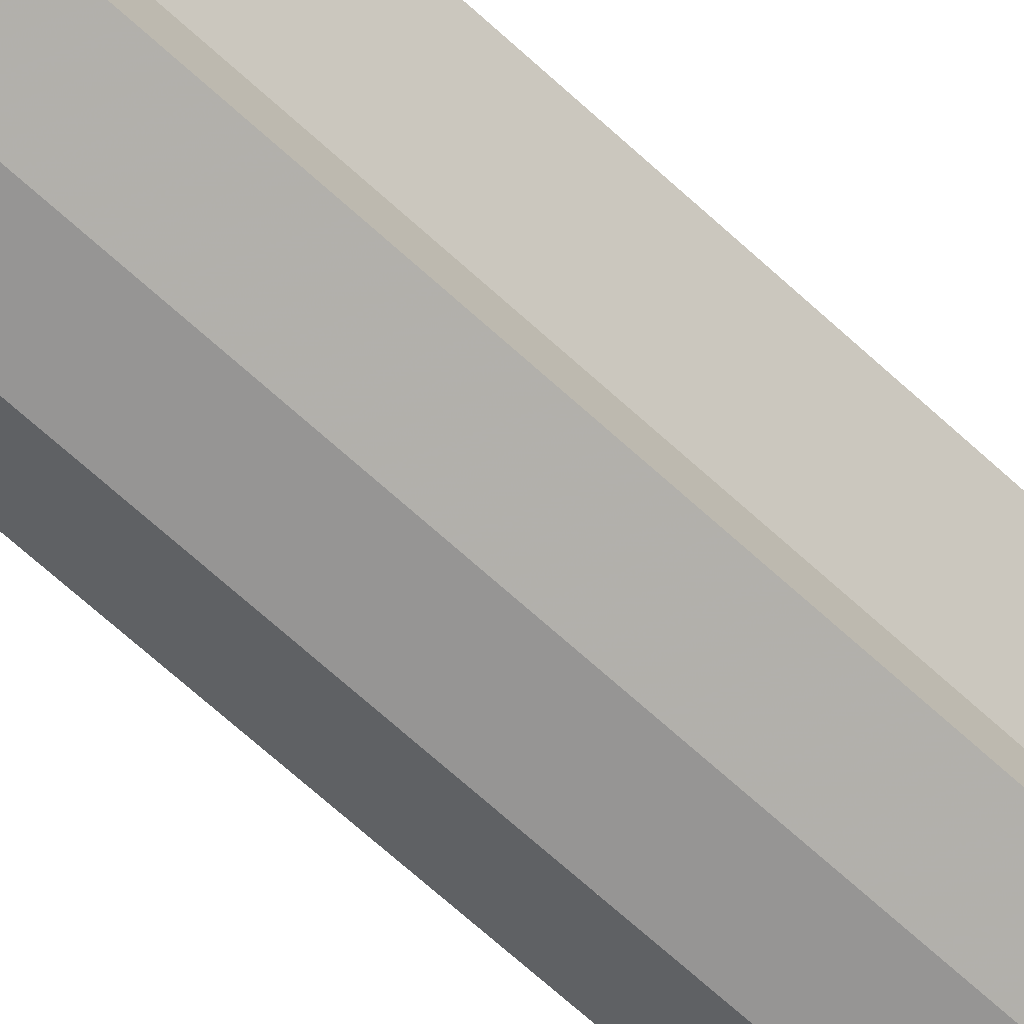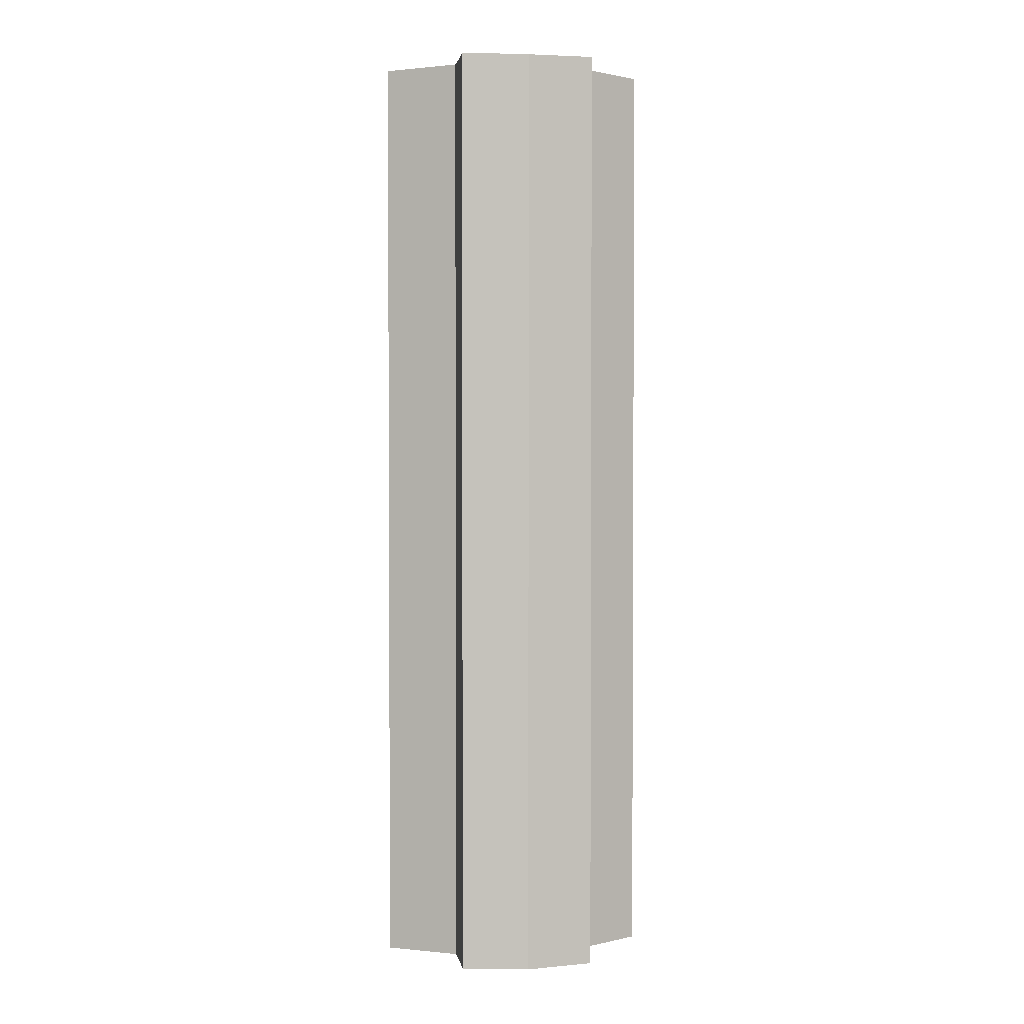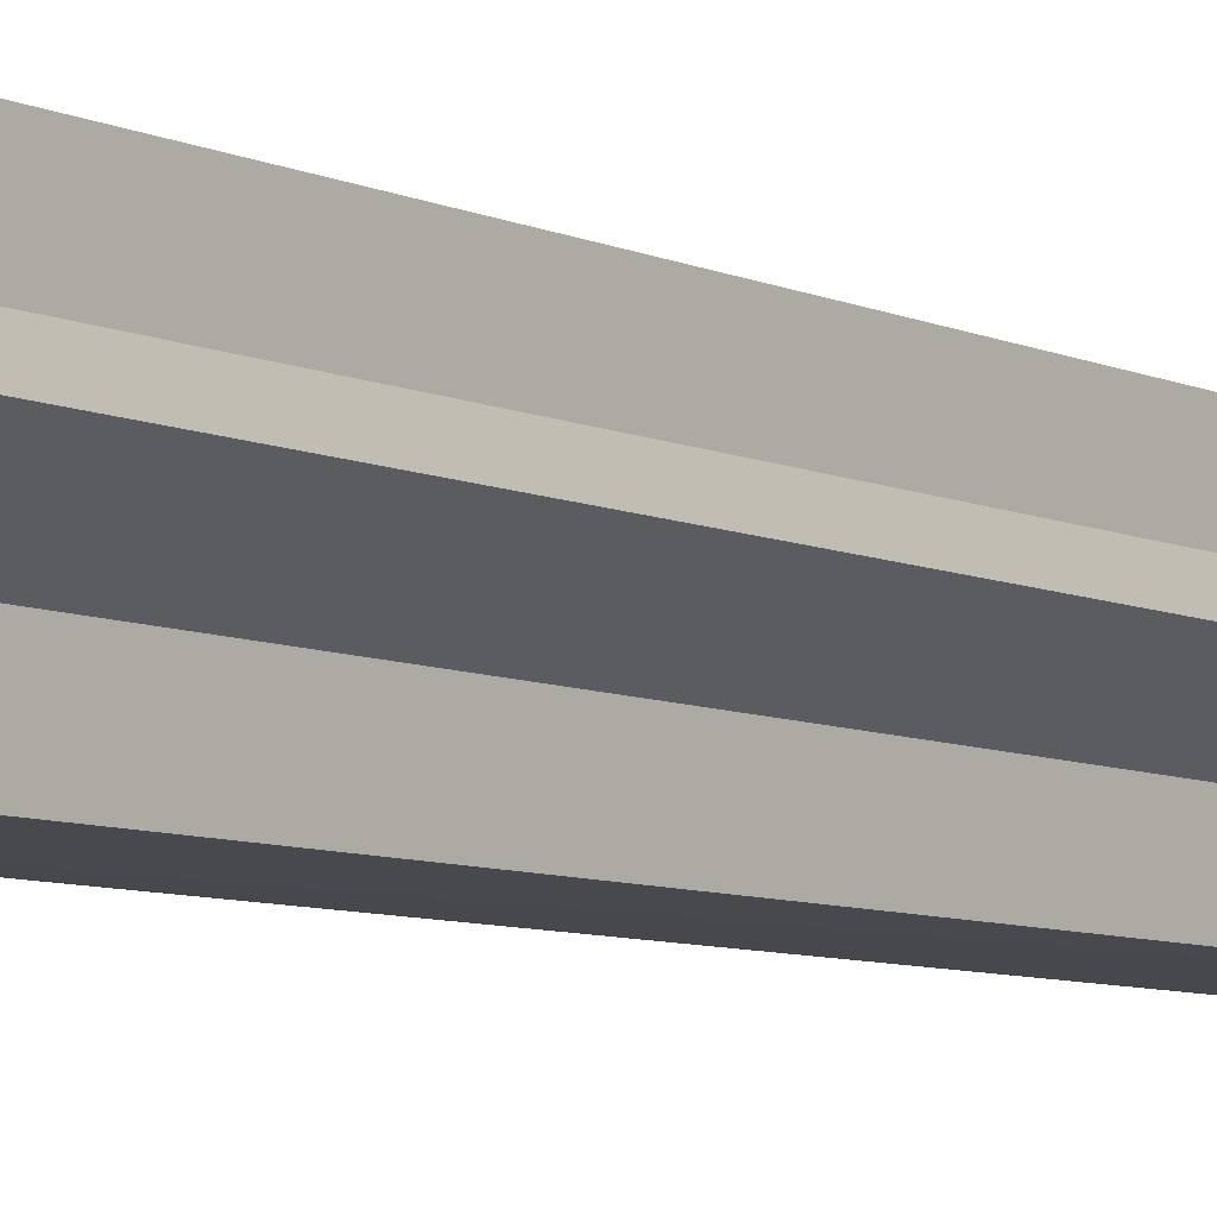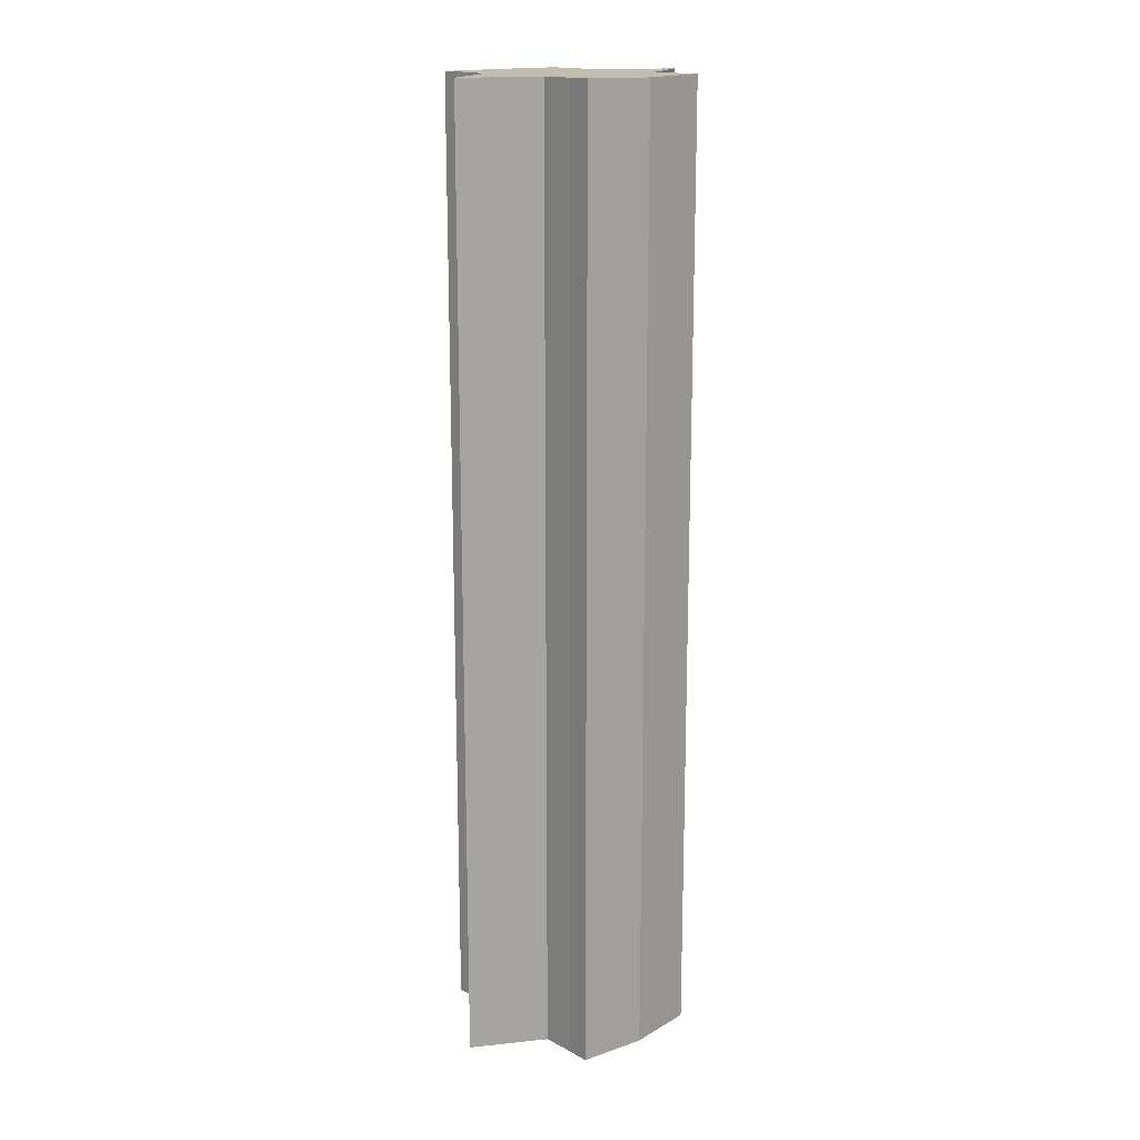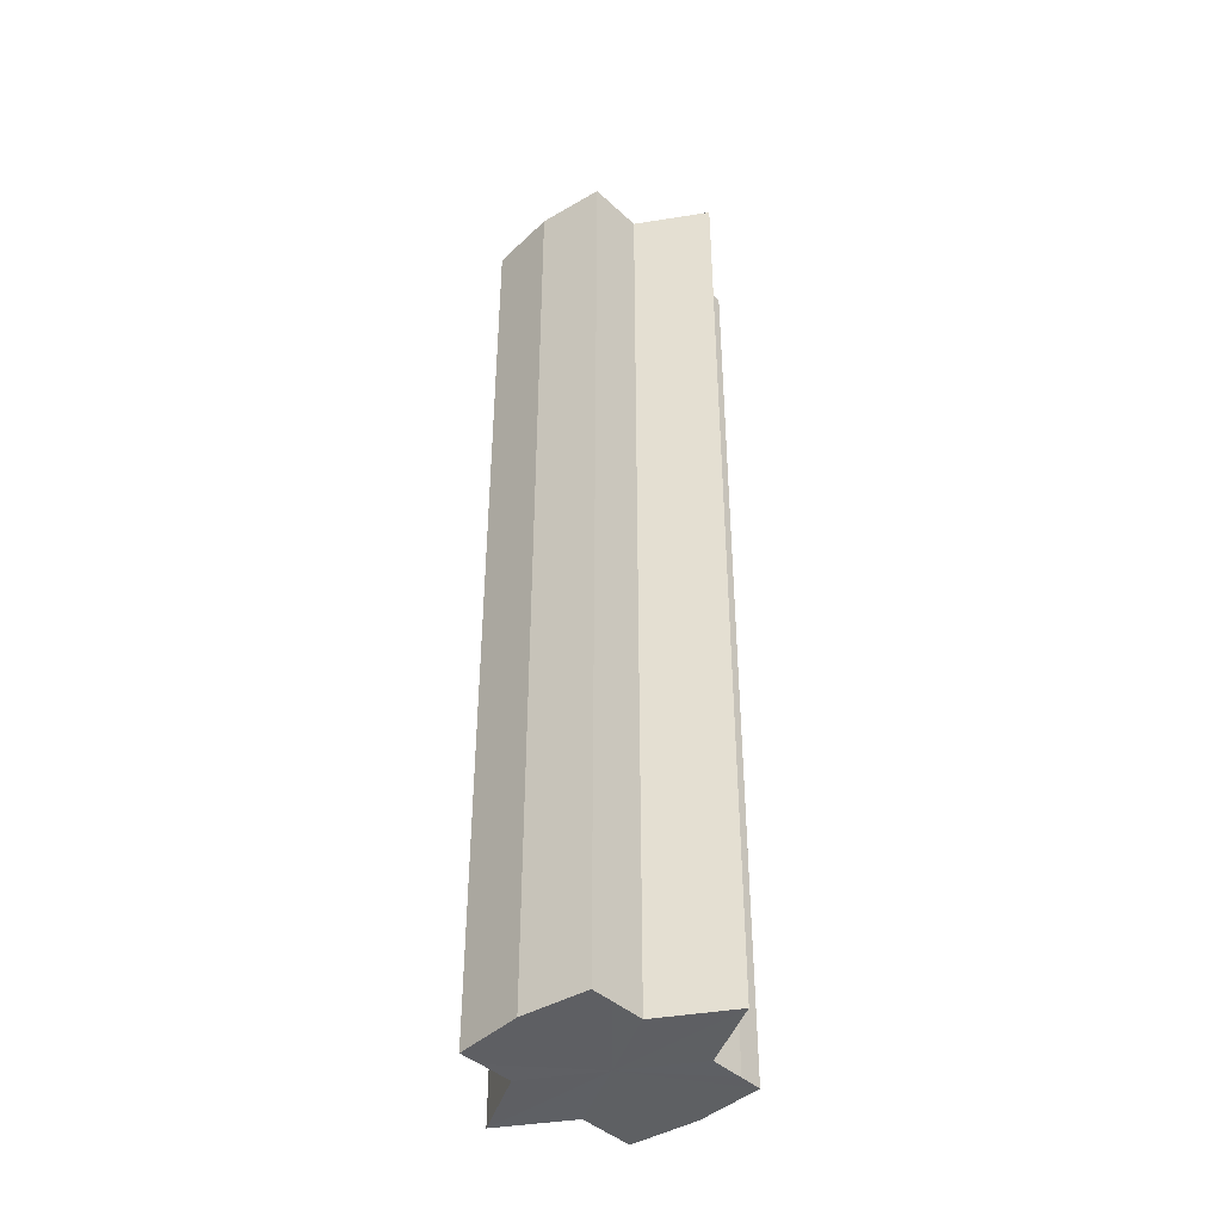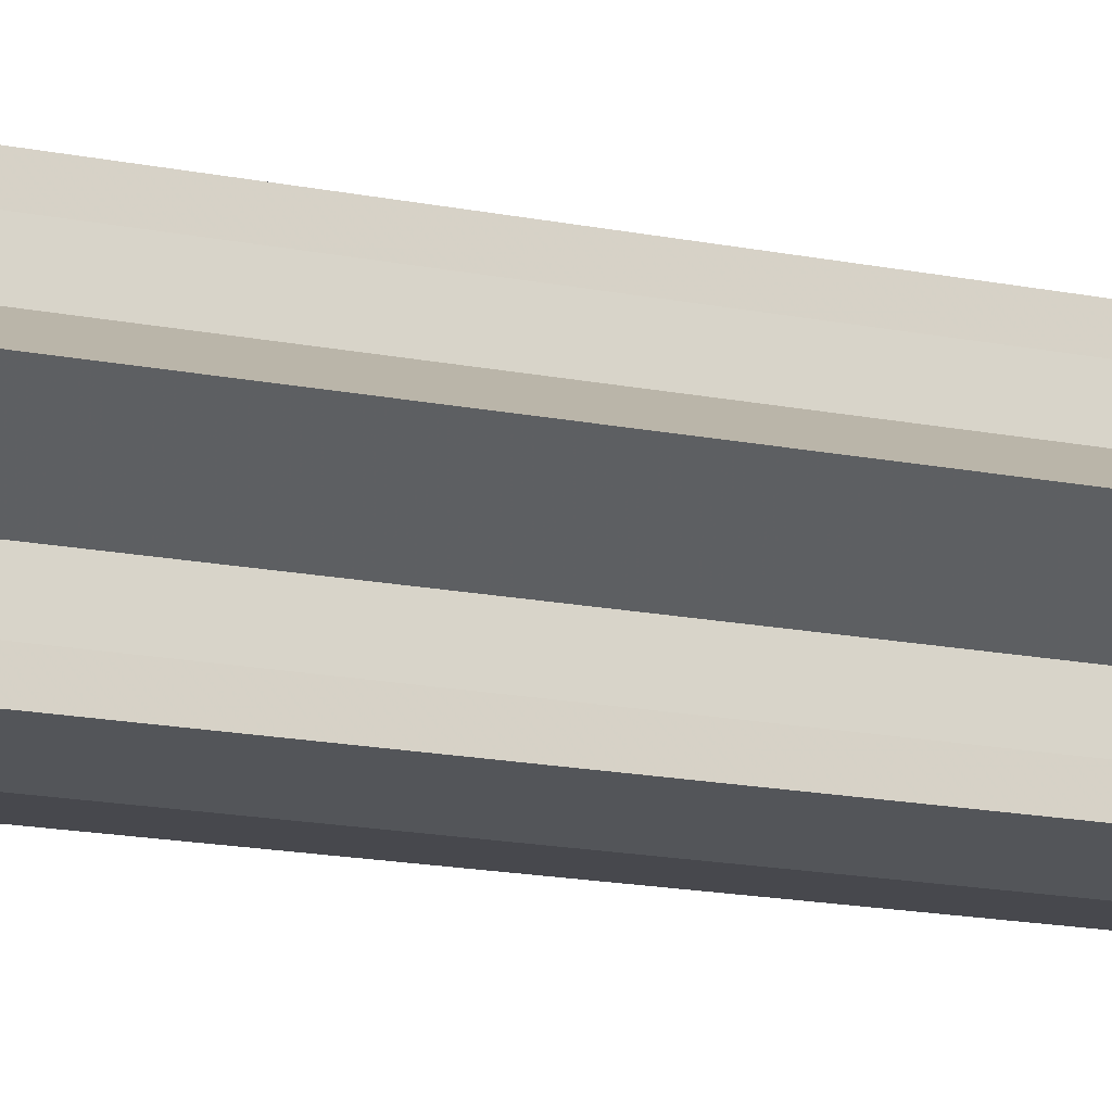
<metadata>
{"format":"obj","ext":"obj","renderer":"f3d","projection":"perspective","resolution":1024,"background":"white","views":[{"elev":-73.1,"azim":48.3,"up":"+Z"},{"elev":2.1,"azim":-9.1,"up":"+Y"},{"elev":-7.4,"azim":-142.1,"up":"+Z"},{"elev":16.8,"azim":137.7,"up":"+Y"},{"elev":-42.0,"azim":-138.0,"up":"+Y"},{"elev":-18.0,"azim":-110.7,"up":"+Z"}]}
</metadata>
<code>
o 11739
v 2180 1891 8.053
v 2180 1891 8.052
v 2180 1891 8.053
v 2180 1891 8.052
v 2180 1891 8.052
v 2180 1891 8.053
v 2180 1891 8.053
v 2180 1891 8.052
v 2180 1891 8.052
v 2180 1891 8.038
v 2180 1891 8.053
v 2180 1891 8.049
v 2180 1891 8.043
v 2180 1891 8.052
v 2180 1891 8.038
v 2180 1891 8.049
v 2180 1891 8.052
v 2180 1891 8.049
v 2180 1891 8.043
v 2180 1891 8.049
v 2180 1891 8.043
v 2180 1891 8.038
v 2180 1891 8.043
v 2180 1891 8.038
v 2180 1891 8.043
v 2180 1891 8.049
v 2180 1891 8.043
v 2180 1891 8.052
v 2180 1891 8.049
v 2180 1891 8.038
v 2180 1891 8.032
v 2180 1891 8.038
v 2180 1891 8.032
v 2180 1891 8.027
v 2180 1891 8.032
v 2180 1891 8.027
v 2180 1891 8.023
v 2180 1891 8.027
v 2180 1891 8.023
v 2180 1891 8.027
v 2180 1891 8.032
v 2180 1891 8.027
v 2180 1891 8.038
v 2180 1891 8.032
v 2180 1891 8.023
v 2180 1891 8.022
v 2180 1891 8.023
v 2180 1891 8.022
v 2180 1891 8.023
v 2180 1891 8.022
v 2180 1891 8.023
v 2180 1891 8.023
v 2180 1891 8.022
v 2180 1891 8.023
v 2180 1891 8.022
v 2180 1891 8.027
v 2180 1891 8.032
v 2180 1891 8.027
v 2180 1891 8.023
v 2180 1891 8.032
v 2180 1891 8.027
v 2180 1891 8.043
v 2180 1891 8.038
v 2180 1891 8.038
v 2180 1891 8.032
v 2180 1891 8.049
v 2180 1891 8.043
v 2180 1891 8.038
v 2180 1891 8.032
v 2180 1891 8.052
v 2180 1891 8.049
v 2180 1891 8.027
v 2180 1891 8.032
v 2180 1891 8.023
v 2180 1891 8.027
v 2180 1891 8.052
v 2180 1891 8.049
v 2180 1891 8.043
v 2180 1891 8.049
v 2180 1891 8.038
v 2180 1891 8.043
v 2180 1891 8.038
v 2180 1891 8.053
v 2180 1891 8.052
v 2180 1891 8.052
v 2180 1891 8.049
v 2180 1891 8.049
v 2180 1891 8.043
v 2180 1891 8.043
v 2180 1891 8.038
v 2180 1891 8.038
v 2180 1891 8.032
v 2180 1891 8.032
v 2180 1891 8.027
v 2180 1891 8.027
v 2180 1891 8.023
v 2180 1891 8.023
v 2180 1891 8.022
f 1 2 3
f 4 1 5
f 5 6 7
f 7 8 9
f 10 8 11
f 10 12 8
f 10 13 12
f 10 11 14
f 10 15 13
f 16 14 17
f 10 14 18
f 19 20 16
f 10 18 21
f 22 23 19
f 24 25 22
f 25 26 27
f 26 28 29
f 10 21 30
f 31 30 32
f 10 30 33
f 34 35 31
f 10 33 36
f 37 38 34
f 39 40 37
f 40 41 42
f 41 43 44
f 10 36 45
f 46 45 47
f 10 45 48
f 49 50 46
f 10 48 51
f 52 53 49
f 53 54 55
f 10 51 56
f 10 56 57
f 10 57 15
f 58 51 59
f 60 61 58
f 62 15 63
f 64 65 60
f 66 67 62
f 68 69 64
f 70 71 66
f 69 72 73
f 72 74 75
f 76 77 70
f 77 78 79
f 78 80 81
f 82 83 84
f 82 85 83
f 82 84 86
f 82 87 85
f 82 86 88
f 82 89 87
f 82 88 90
f 82 91 89
f 82 90 92
f 82 93 91
f 82 92 94
f 82 95 93
f 82 94 96
f 82 97 95
f 82 96 98
f 82 98 97

</code>
